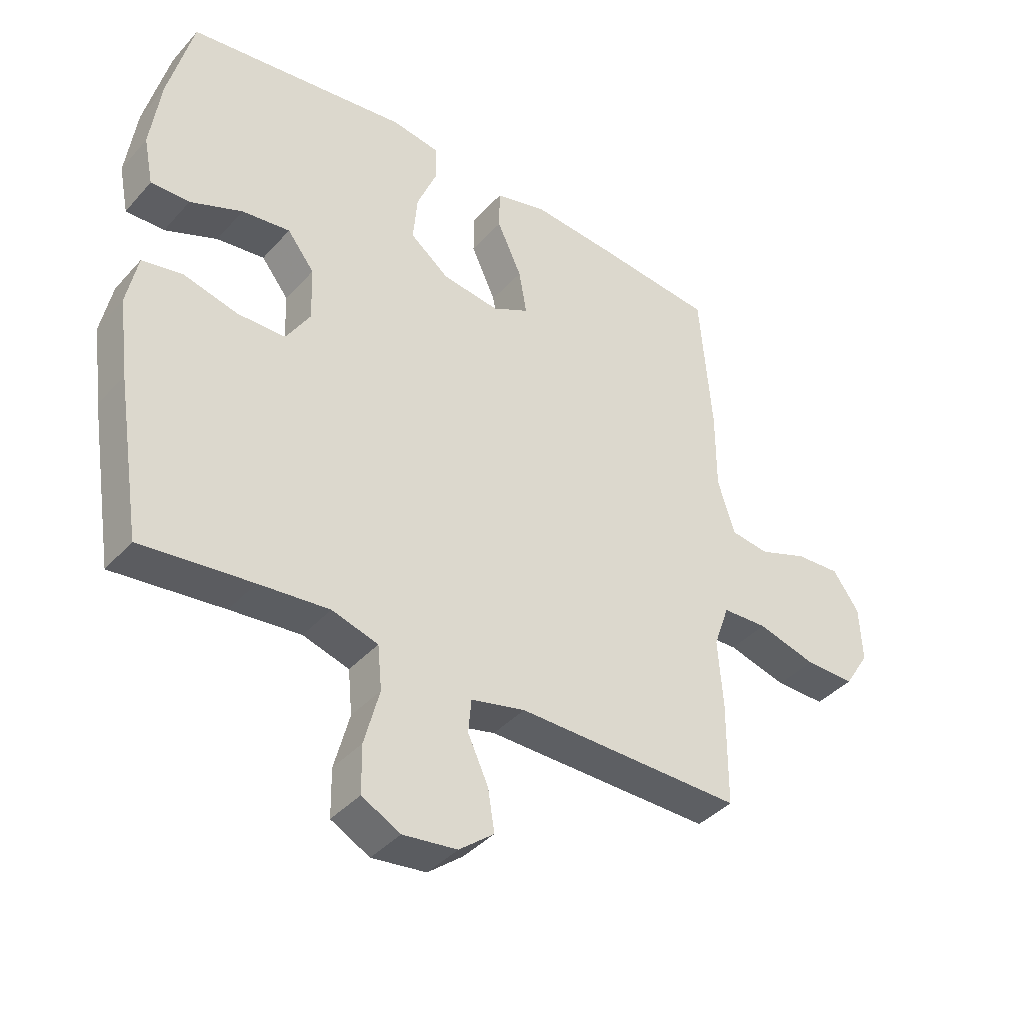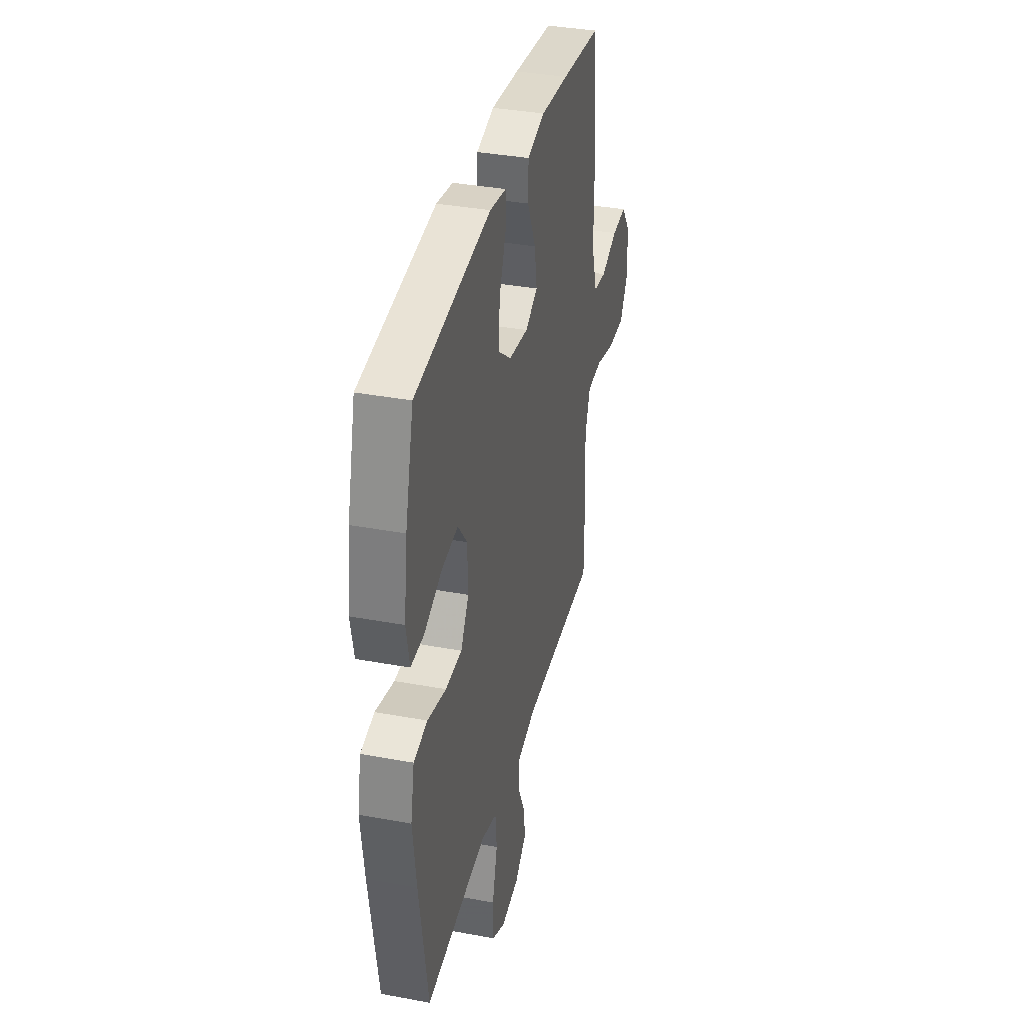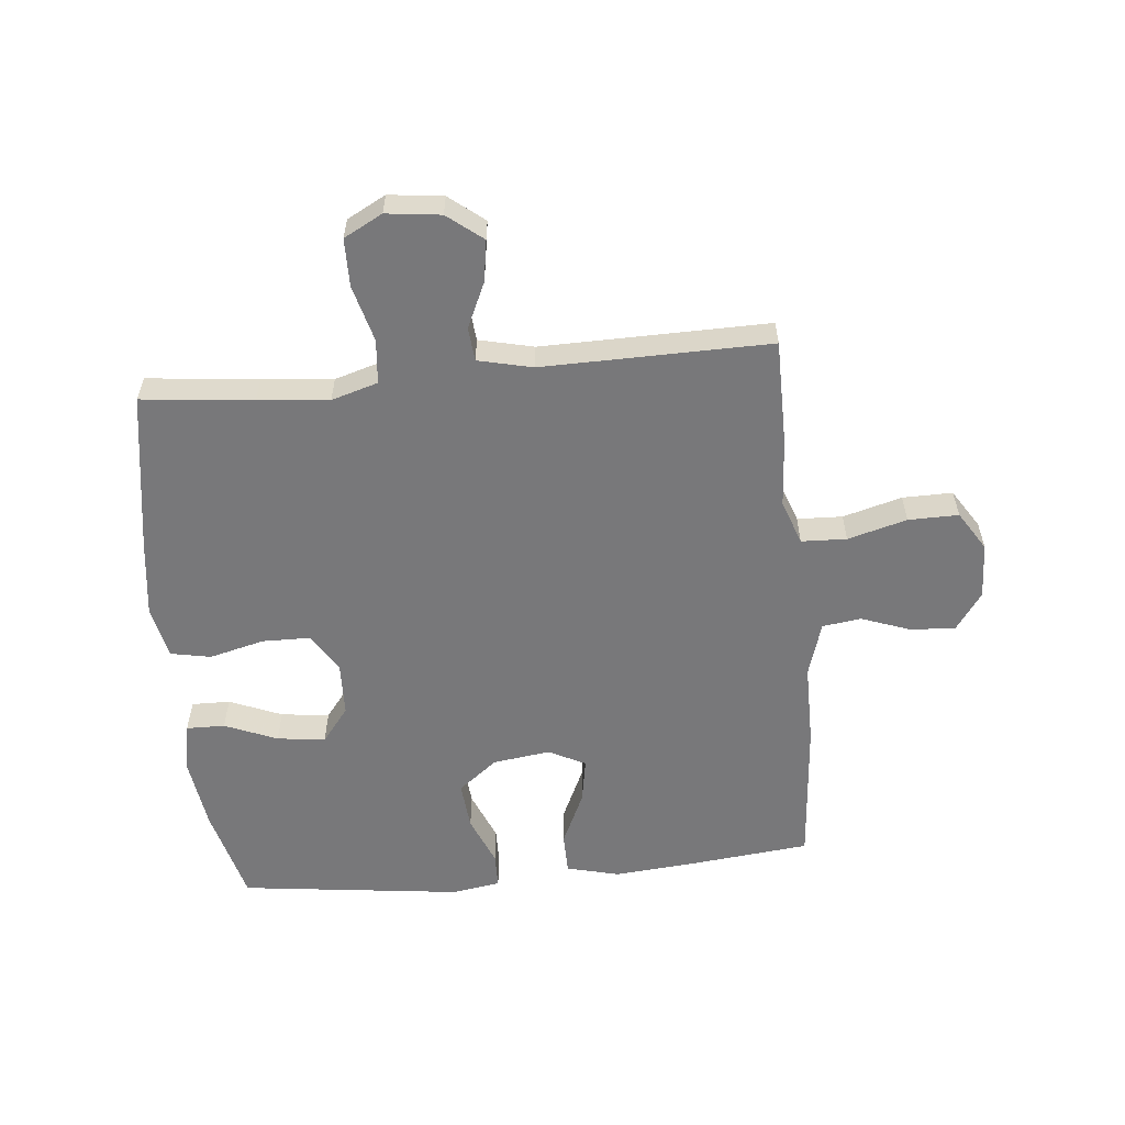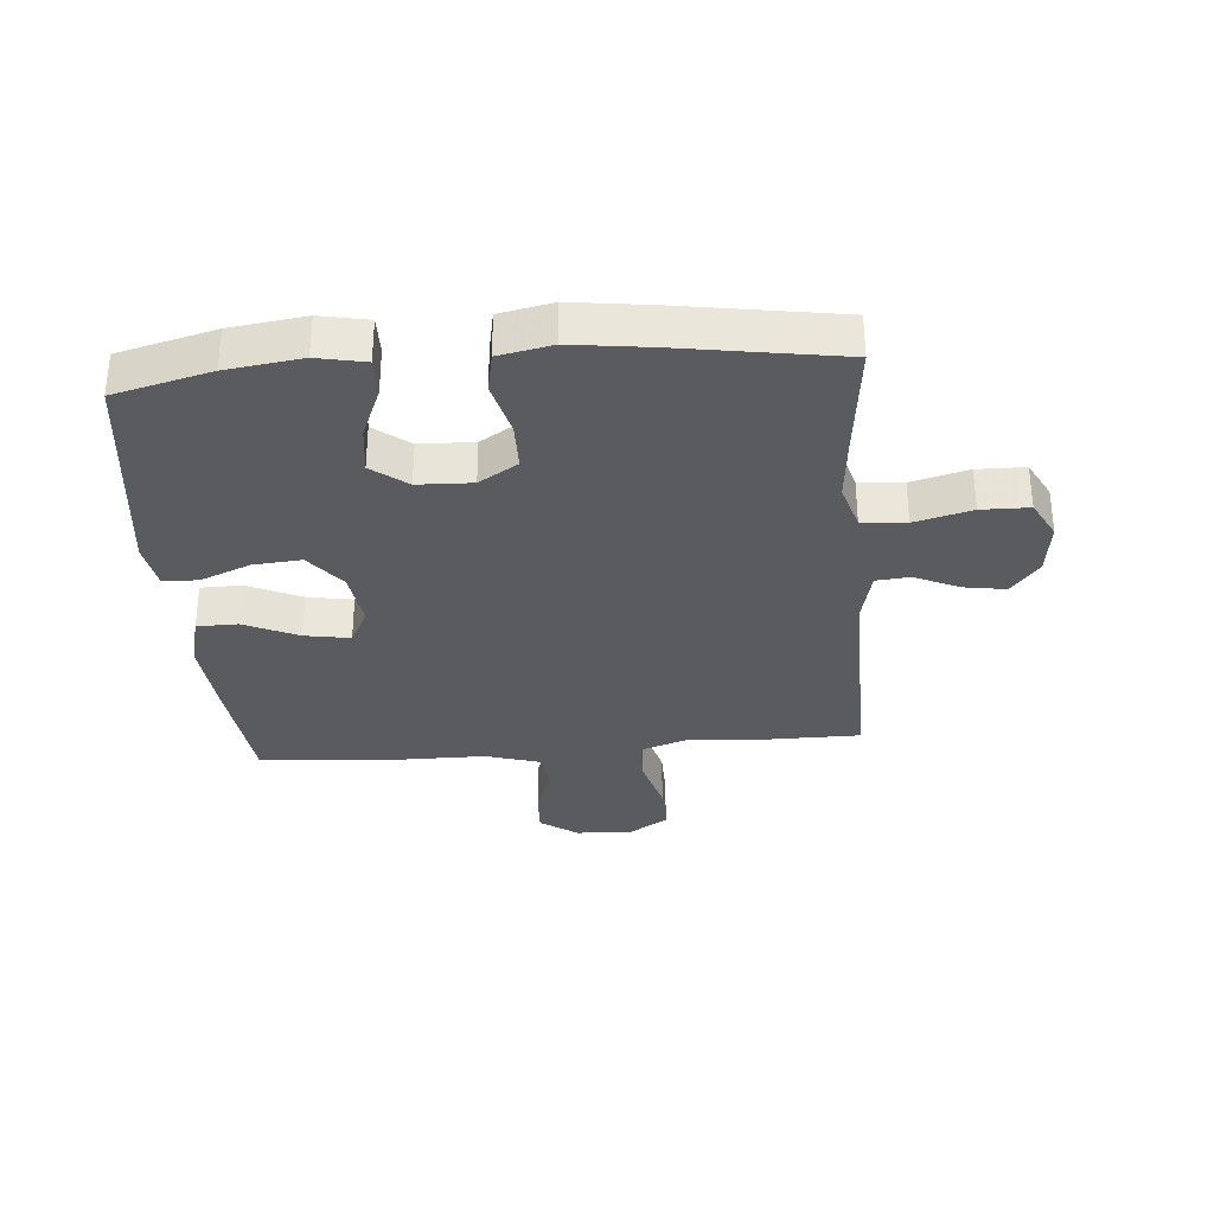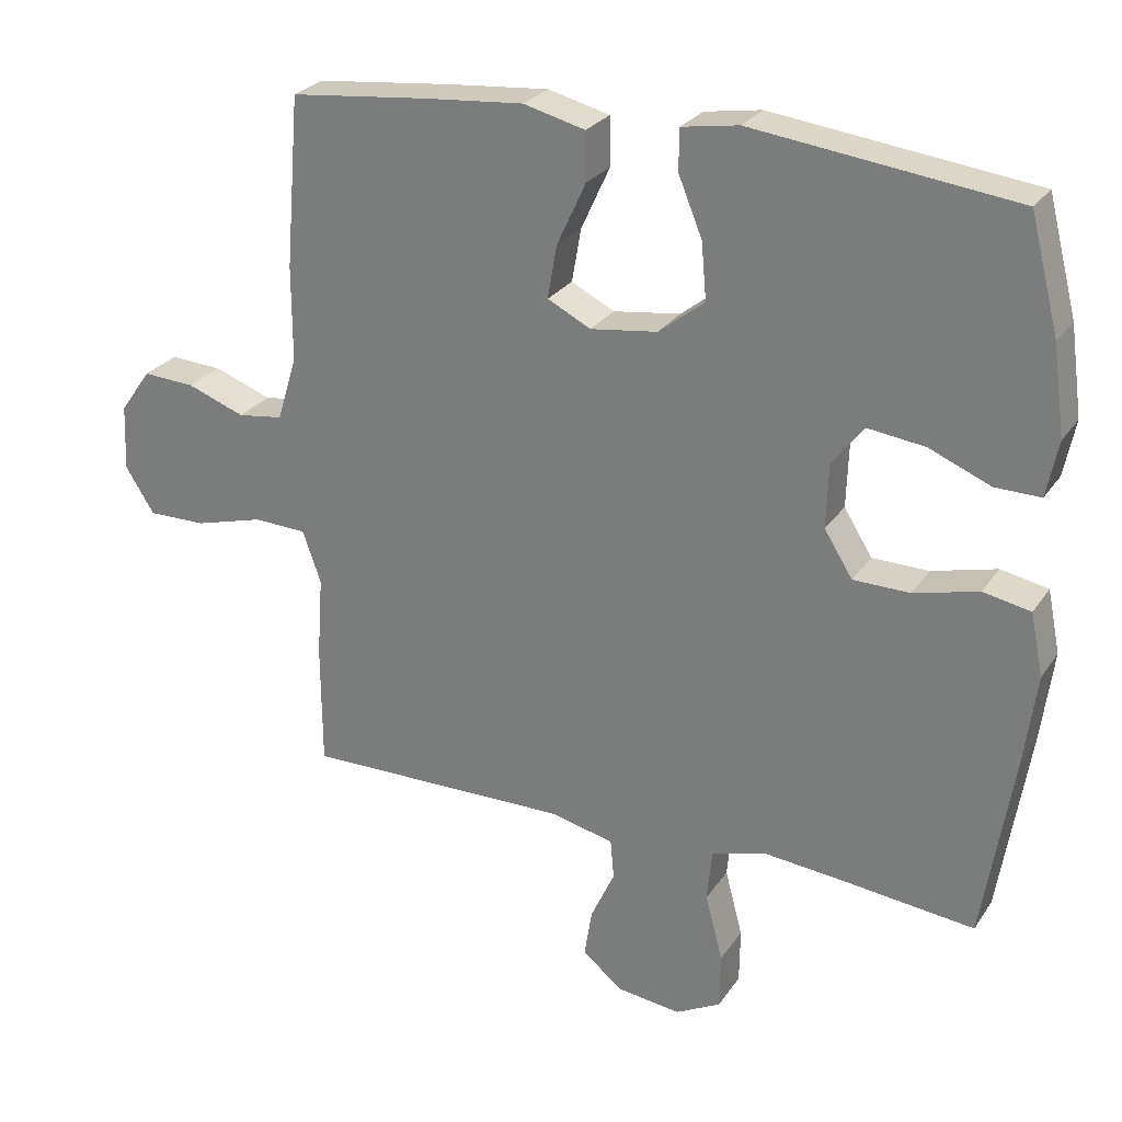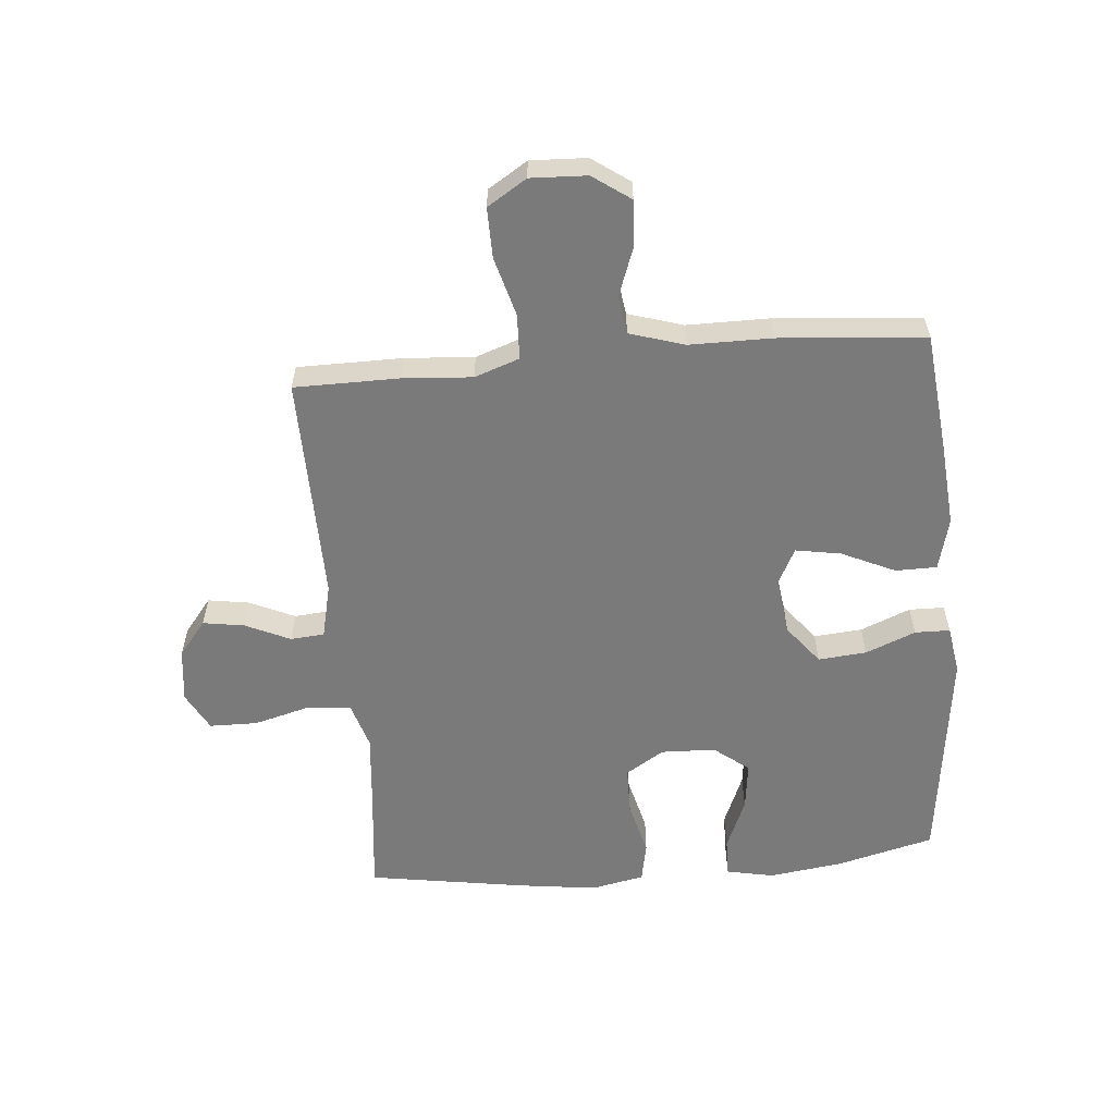
<metadata>
{"format":"obj","ext":"obj","renderer":"f3d","projection":"perspective","resolution":1024,"background":"white","views":[{"elev":-39.7,"azim":142.9,"up":"+Z"},{"elev":36.3,"azim":103.6,"up":"+Z"},{"elev":-57.5,"azim":-174.4,"up":"+Y"},{"elev":-32.3,"azim":94.7,"up":"+Y"},{"elev":26.4,"azim":26.6,"up":"+Z"},{"elev":-58.1,"azim":-85.0,"up":"+Y"}]}
</metadata>
<code>
v -0.5 0.07 0.5
v -0.302 0.07 0.521
v -0.164 0.07 0.533
v -0.077 0.07 0.511
v -0.076 0.07 0.443
v -0.117 0.07 0.354
v -0.13 0.07 0.279
v -0.069 0.07 0.248
v 0.026 0.07 0.261
v 0.091 0.07 0.312
v 0.084 0.07 0.392
v 0.05 0.07 0.475
v 0.051 0.07 0.533
v 0.131 0.07 0.546
v 0.5 0.07 0.5
v 0.541 0.07 0.34
v 0.558 0.07 0.216
v 0.542 0.07 0.137
v 0.478 0.07 0.138
v 0.391 0.07 0.174
v 0.311 0.07 0.184
v 0.266 0.07 0.126
v 0.263 0.07 0.036
v 0.303 0.07 -0.028
v 0.383 0.07 -0.029
v 0.474 0.07 -0.006
v 0.541 0.07 -0.019
v 0.559 0.07 -0.107
v 0.542 0.07 -0.237
v 0.5 0.07 -0.5
v 0.316 0.07 -0.48
v 0.199 0.07 -0.469
v 0.122 0.07 -0.492
v 0.115 0.07 -0.565
v 0.14 0.07 -0.659
v 0.139 0.07 -0.738
v 0.075 0.07 -0.772
v -0.015 0.07 -0.761
v -0.073 0.07 -0.715
v -0.062 0.07 -0.646
v -0.028 0.07 -0.572
v -0.033 0.07 -0.516
v -0.123 0.07 -0.495
v -0.5 0.07 -0.5
v -0.501 0.07 -0.326
v -0.493 0.07 -0.212
v -0.519 0.07 -0.138
v -0.594 0.07 -0.135
v -0.692 0.07 -0.162
v -0.775 0.07 -0.163
v -0.816 0.07 -0.098
v -0.812 0.07 -0.005
v -0.768 0.07 0.057
v -0.694 0.07 0.053
v -0.612 0.07 0.023
v -0.548 0.07 0.032
v -0.52 0.07 0.123
v -0.52 0.07 0.258
v -0.5 0 0.5
v -0.302 0 0.521
v -0.164 0 0.533
v -0.077 0 0.511
v -0.076 0 0.443
v -0.117 0 0.354
v -0.13 0 0.279
v -0.069 0 0.248
v 0.026 0 0.261
v 0.091 0 0.312
v 0.084 0 0.392
v 0.05 0 0.475
v 0.051 0 0.533
v 0.131 0 0.546
v 0.5 0 0.5
v 0.541 0 0.34
v 0.558 0 0.216
v 0.542 0 0.137
v 0.478 0 0.138
v 0.391 0 0.174
v 0.311 0 0.184
v 0.266 0 0.126
v 0.263 0 0.036
v 0.303 0 -0.028
v 0.383 0 -0.029
v 0.474 0 -0.006
v 0.541 0 -0.019
v 0.559 0 -0.107
v 0.542 0 -0.237
v 0.5 0 -0.5
v 0.316 0 -0.48
v 0.199 0 -0.469
v 0.122 0 -0.492
v 0.115 0 -0.565
v 0.14 0 -0.659
v 0.139 0 -0.738
v 0.075 0 -0.772
v -0.015 0 -0.761
v -0.073 0 -0.715
v -0.062 0 -0.646
v -0.028 0 -0.572
v -0.033 0 -0.516
v -0.123 0 -0.495
v -0.5 0 -0.5
v -0.501 0 -0.326
v -0.493 0 -0.212
v -0.519 0 -0.138
v -0.594 0 -0.135
v -0.692 0 -0.162
v -0.775 0 -0.163
v -0.816 0 -0.098
v -0.812 0 -0.005
v -0.768 0 0.057
v -0.694 0 0.053
v -0.612 0 0.023
v -0.548 0 0.032
v -0.52 0 0.123
v -0.52 0 0.258
f 4 5 6
f 3 4 6
f 2 3 6
f 1 2 6
f 58 1 6
f 57 58 6
f 56 57 6 7
f 53 54 55
f 52 53 55
f 51 52 55
f 50 51 55
f 49 50 55
f 48 49 55
f 47 48 55 56
f 56 7 8
f 47 56 8
f 46 47 8
f 46 8 9
f 45 46 9
f 44 45 9
f 43 44 9
f 39 40 41
f 38 39 41
f 37 38 41
f 36 37 41
f 35 36 41
f 34 35 41
f 33 34 41 42
f 43 9 10
f 42 43 10
f 33 42 10
f 32 33 10
f 29 30 31
f 28 29 31
f 27 28 31
f 26 27 31
f 25 26 31
f 24 25 31 32
f 18 19 20
f 17 18 20
f 16 17 20
f 15 16 20
f 14 15 20
f 13 14 20
f 12 13 20
f 11 12 20
f 11 20 21
f 10 11 21 22
f 23 24 32
f 10 22 23 32
f 64 63 62
f 64 62 61
f 64 61 60
f 64 60 59
f 64 59 116
f 64 116 115
f 65 64 115 114
f 113 112 111
f 113 111 110
f 113 110 109
f 113 109 108
f 113 108 107
f 113 107 106
f 114 113 106 105
f 66 65 114
f 66 114 105
f 66 105 104
f 67 66 104
f 67 104 103
f 67 103 102
f 67 102 101
f 99 98 97
f 99 97 96
f 99 96 95
f 99 95 94
f 99 94 93
f 99 93 92
f 100 99 92 91
f 68 67 101
f 68 101 100
f 68 100 91
f 68 91 90
f 89 88 87
f 89 87 86
f 89 86 85
f 89 85 84
f 89 84 83
f 90 89 83 82
f 78 77 76
f 78 76 75
f 78 75 74
f 78 74 73
f 78 73 72
f 78 72 71
f 78 71 70
f 78 70 69
f 79 78 69
f 80 79 69 68
f 90 82 81
f 90 81 80 68
f 1 59 60 2
f 2 60 61 3
f 3 61 62 4
f 4 62 63 5
f 5 63 64 6
f 6 64 65 7
f 7 65 66 8
f 8 66 67 9
f 9 67 68 10
f 10 68 69 11
f 11 69 70 12
f 12 70 71 13
f 13 71 72 14
f 14 72 73 15
f 15 73 74 16
f 16 74 75 17
f 17 75 76 18
f 18 76 77 19
f 19 77 78 20
f 20 78 79 21
f 21 79 80 22
f 22 80 81 23
f 23 81 82 24
f 24 82 83 25
f 25 83 84 26
f 26 84 85 27
f 27 85 86 28
f 28 86 87 29
f 29 87 88 30
f 30 88 89 31
f 31 89 90 32
f 32 90 91 33
f 33 91 92 34
f 34 92 93 35
f 35 93 94 36
f 36 94 95 37
f 37 95 96 38
f 38 96 97 39
f 39 97 98 40
f 40 98 99 41
f 41 99 100 42
f 42 100 101 43
f 43 101 102 44
f 44 102 103 45
f 45 103 104 46
f 46 104 105 47
f 47 105 106 48
f 48 106 107 49
f 49 107 108 50
f 50 108 109 51
f 51 109 110 52
f 52 110 111 53
f 53 111 112 54
f 54 112 113 55
f 55 113 114 56
f 56 114 115 57
f 57 115 116 58
f 58 116 59 1

</code>
